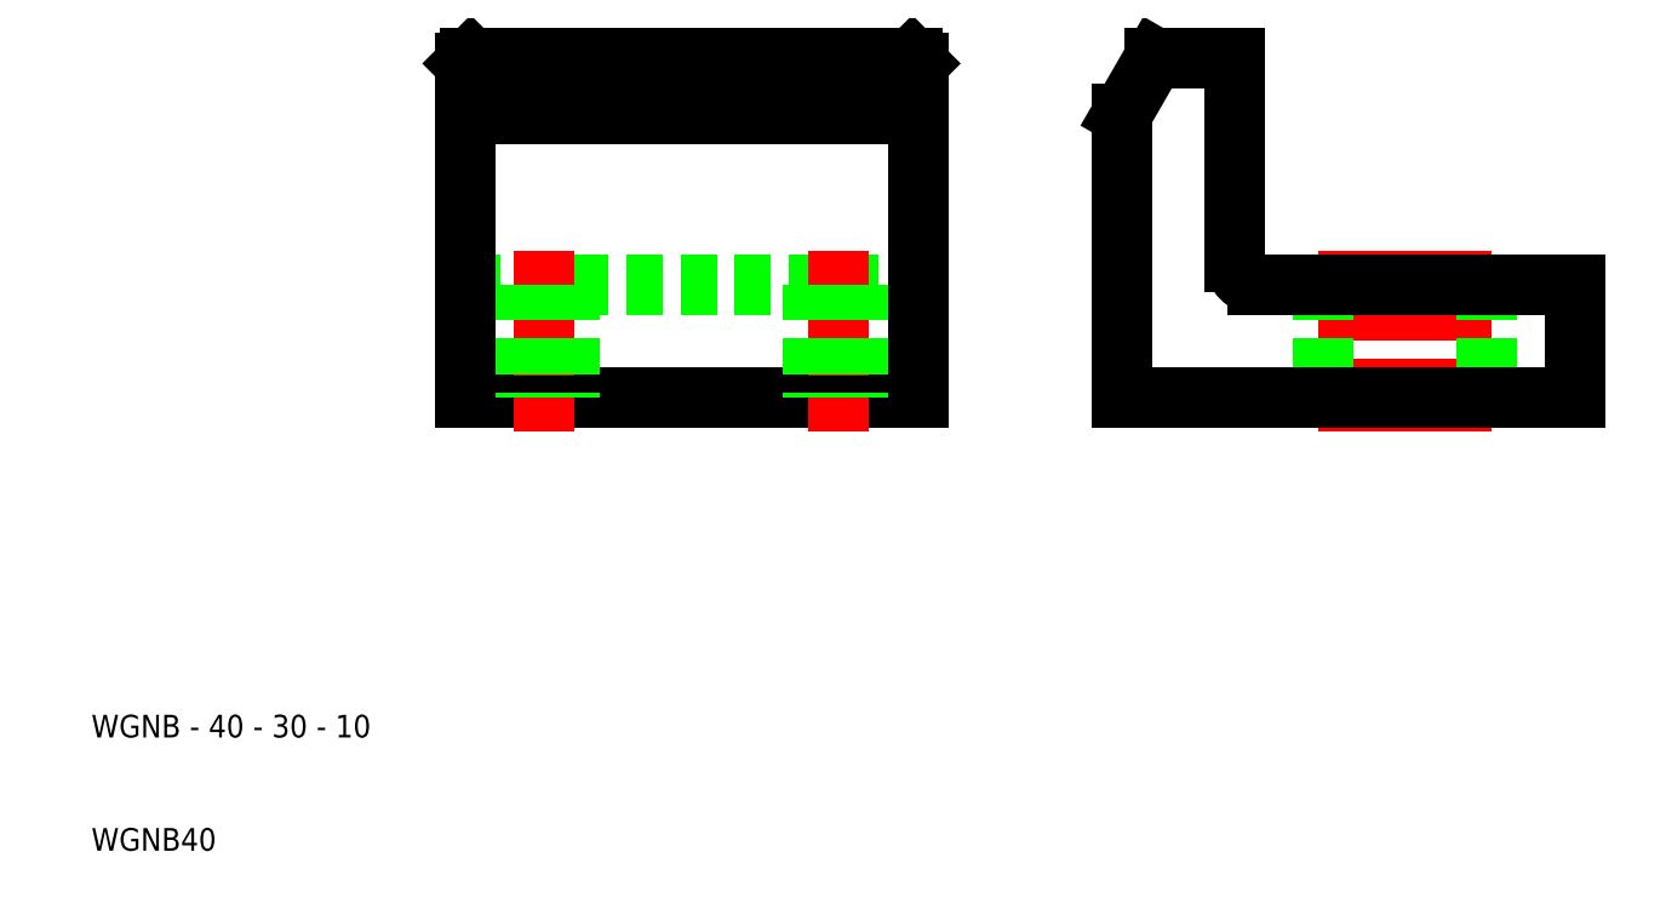
<metadata>
{"format":"dxf","ext":"dxf","renderer":"ezdxf+matplotlib","layout":"modelspace","background":"white","min_lineweight":24,"dpi":150}
</metadata>
<code>
0
SECTION
2
ENTITIES
0
LINE
8
0
10
43
20
60
30
0
11
83
21
60
31
0
0
LINE
8
0
10
43
20
50
30
0
11
83
21
50
31
0
0
LINE
8
0
10
82.5
20
80
30
0
11
43.5
21
80
31
0
0
LINE
8
0
10
43
20
75
30
0
11
83
21
75
31
0
0
LINE
8
CENTER
10
76
20
63
30
0
11
76
21
47
31
0
0
LINE
8
CENTER
10
50
20
63
30
0
11
50
21
47
31
0
0
LINE
8
0
10
78.25
20
60
30
0
11
78.25
21
50
31
0
0
LINE
8
0
10
73.75
20
60
30
0
11
73.75
21
50
31
0
0
LINE
8
0
10
52.25
20
60
30
0
11
52.25
21
50
31
0
0
LINE
8
0
10
47.75
20
60
30
0
11
47.75
21
50
31
0
0
LINE
8
0
10
43
20
79.5
30
0
11
43
21
50
31
0
0
TEXT
8
0
10
10
20
10
30
0
40
2
1
WGNB40
0
TEXT
8
0
10
10
20
20
30
0
40
2
1
WGNB - 40 - 30 - 10
0
LINE
8
0
10
43
20
79.5
30
0
11
43.5
21
80
31
0
0
LINE
8
CENTER
10
126
20
63
30
0
11
126
21
47
31
0
0
LINE
8
CENTER
10
131
20
63
30
0
11
131
21
47
31
0
0
LINE
8
CENTER
10
121
20
63
30
0
11
121
21
47
31
0
0
LINE
8
0
10
133.2
20
60
30
0
11
133.2
21
50
31
0
0
LINE
8
0
10
118.8
20
60
30
0
11
118.8
21
50
31
0
0
LINE
8
0
10
83
20
50
30
0
11
83
21
79.5
31
0
0
LINE
8
0
10
101
20
75
30
0
11
101
21
50
31
0
0
LINE
8
0
10
141
20
50
30
0
11
141
21
60
31
0
0
LINE
8
0
10
101
20
50
30
0
11
141
21
50
31
0
0
ARC
8
0
10
113
20
62
30
0
40
2
50
180
51
270
0
LINE
8
0
10
111
20
80
30
0
11
111
21
62
31
0
0
LINE
8
0
10
103.9
20
80
30
0
11
101
21
75
31
0
0
LINE
8
0
10
83
20
79.5
30
0
11
82.5
21
80
31
0
0
LINE
8
0
10
103.9
20
80
30
0
11
111
21
80
31
0
0
LINE
8
0
10
113
20
60
30
0
11
141
21
60
31
0
0
ENDSEC
0
EOF

</code>
